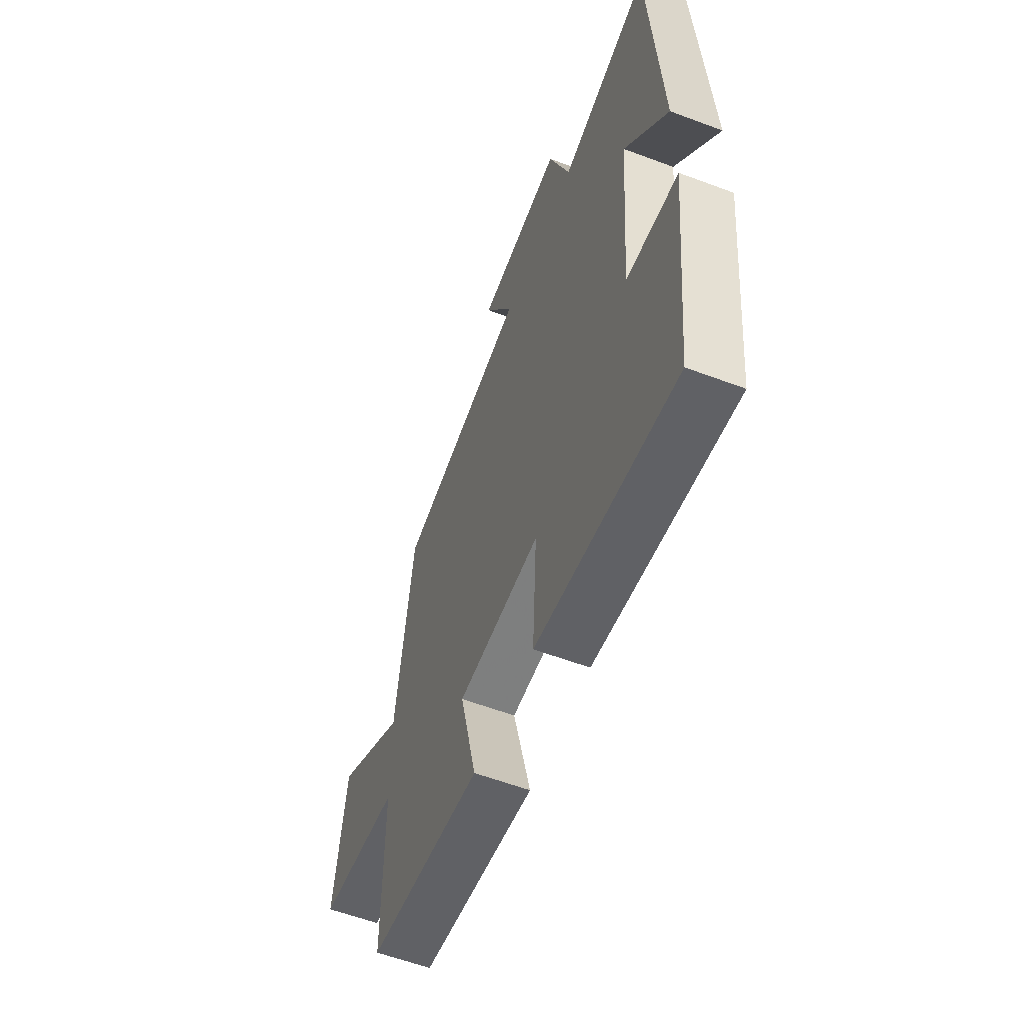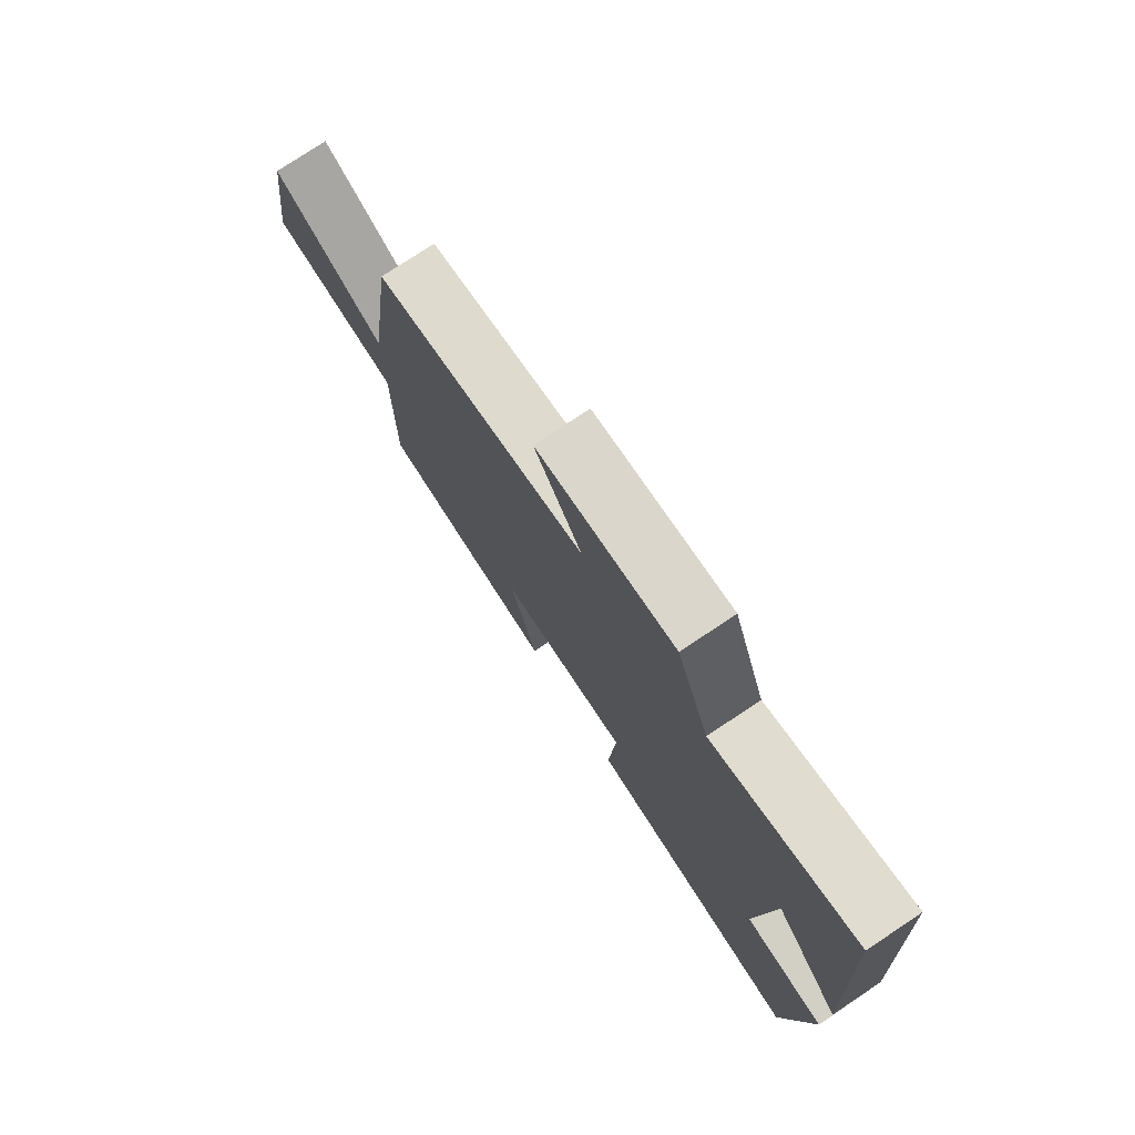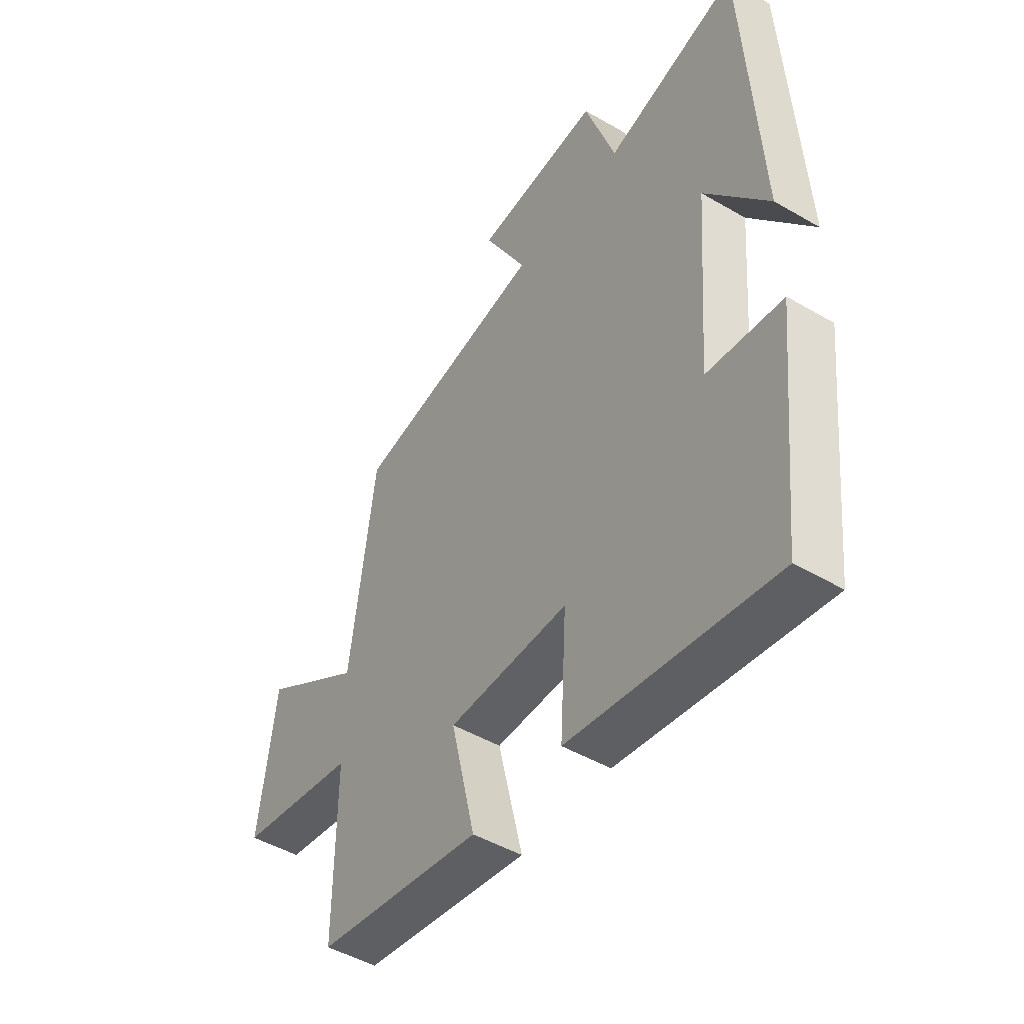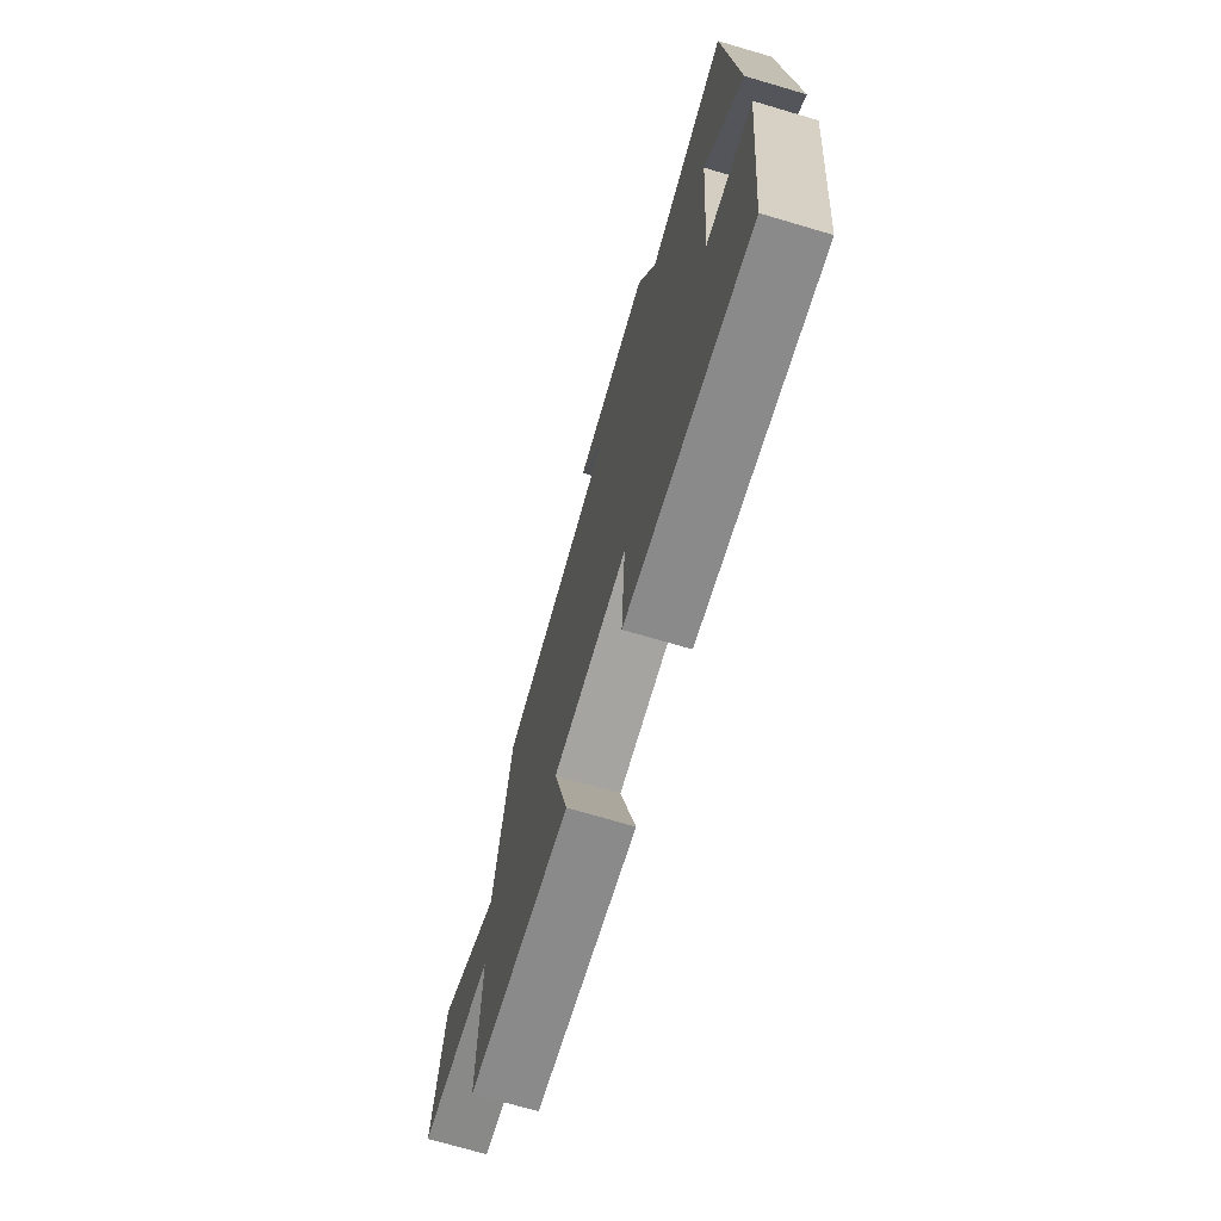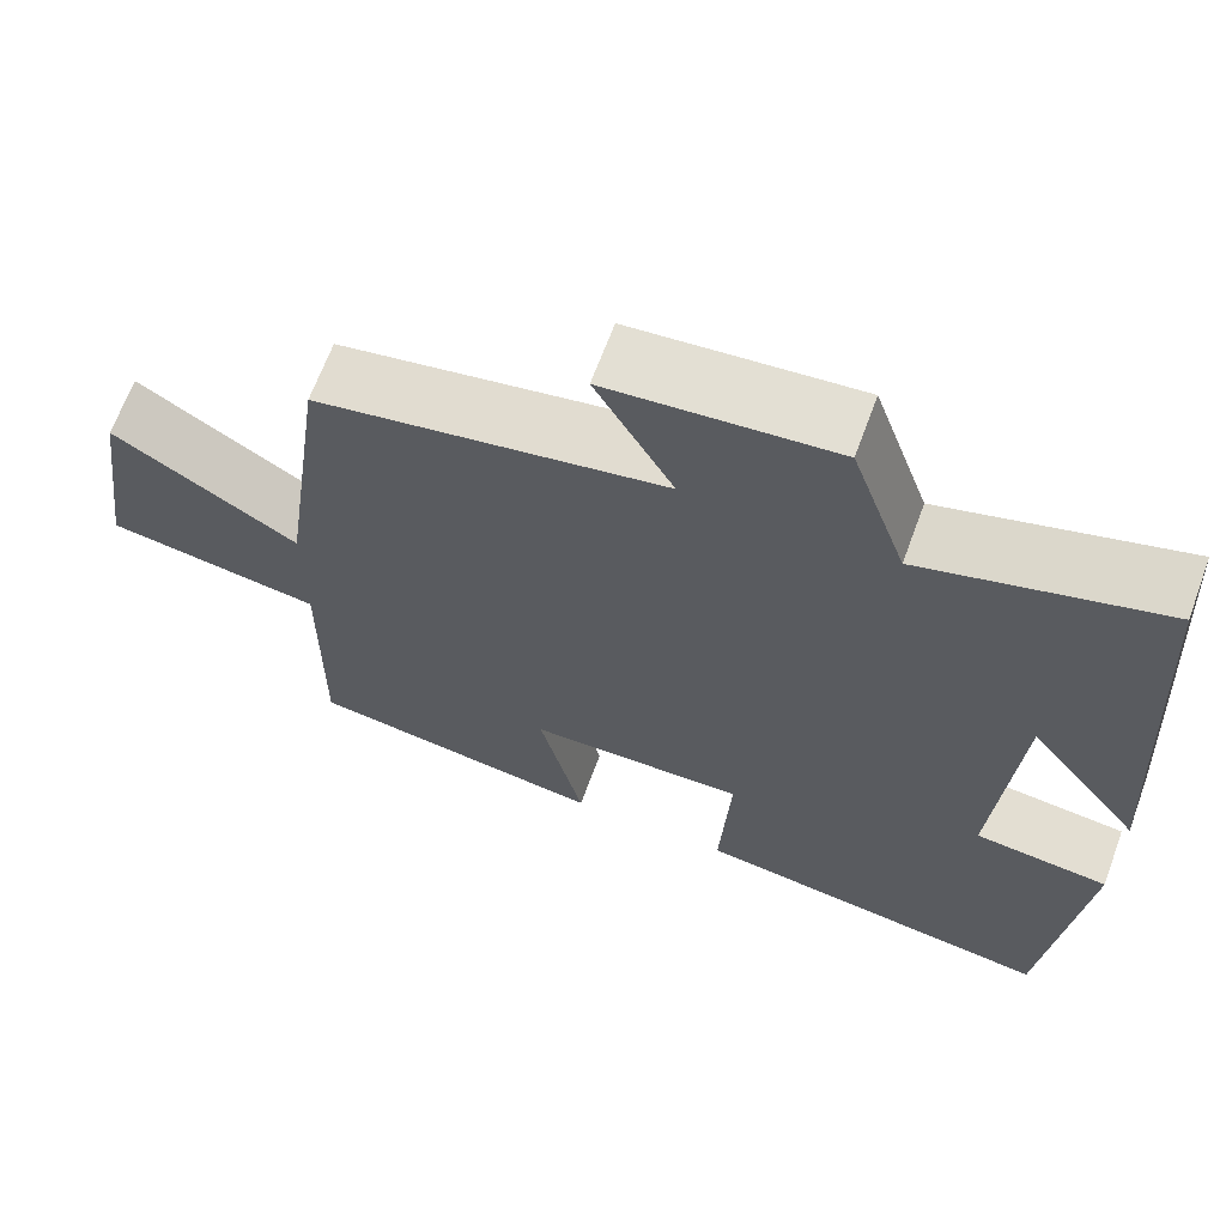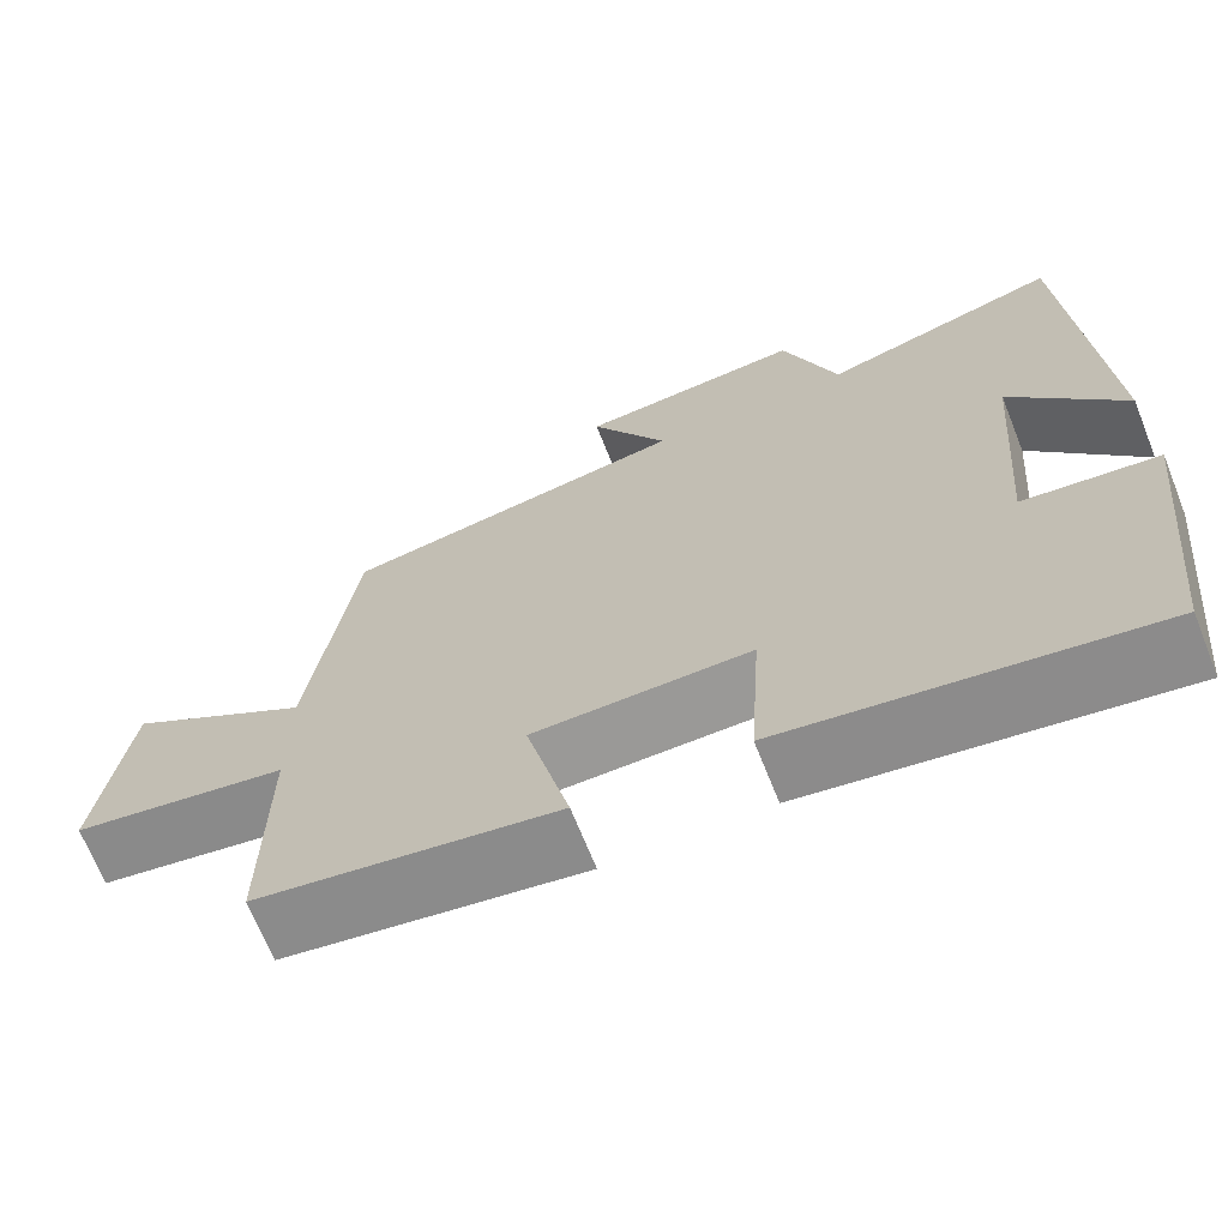
<metadata>
{"format":"obj","ext":"obj","renderer":"f3d","projection":"perspective","resolution":1024,"background":"white","views":[{"elev":-58.7,"azim":-111.2,"up":"+Z"},{"elev":77.1,"azim":-123.6,"up":"+Z"},{"elev":-47.3,"azim":-123.4,"up":"+Z"},{"elev":-72.3,"azim":-106.4,"up":"+Z"},{"elev":66.1,"azim":-159.8,"up":"+Z"},{"elev":-68.6,"azim":-158.3,"up":"+Z"}]}
</metadata>
<code>
v 0.447 0.07 0.427
v 0.5 0.07 0.04
v 0.713 0.07 0.175
v 0.749 0.07 -0.091
v 0.5 0.07 -0.132
v 0.502 0.07 -0.446
v 0.156 0.07 -0.5
v 0.207 0.07 -0.285
v -0.045 0.07 -0.281
v -0.032 0.07 -0.5
v -0.457 0.07 -0.565
v -0.5 0.07 -0.161
v -0.343 0.07 -0.143
v -0.369 0.07 0.195
v -0.5 0.07 0.025
v -0.468 0.07 0.58
v -0.191 0.07 0.5
v -0.127 0.07 0.686
v 0.135 0.07 0.662
v 0.045 0.07 0.5
v 0.447 0 0.427
v 0.5 0 0.04
v 0.713 0 0.175
v 0.749 0 -0.091
v 0.5 0 -0.132
v 0.502 0 -0.446
v 0.156 0 -0.5
v 0.207 0 -0.285
v -0.045 0 -0.281
v -0.032 0 -0.5
v -0.457 0 -0.565
v -0.5 0 -0.161
v -0.343 0 -0.143
v -0.369 0 0.195
v -0.5 0 0.025
v -0.468 0 0.58
v -0.191 0 0.5
v -0.127 0 0.686
v 0.135 0 0.662
v 0.045 0 0.5
f 17 18 19 20
f 17 20 1 2
f 14 15 16 17
f 13 14 17 2
f 11 12 13
f 10 11 13
f 9 10 13
f 8 9 13 2
f 5 6 7 8
f 5 8 2 3
f 3 4 5
f 40 39 38 37
f 22 21 40 37
f 37 36 35 34
f 22 37 34 33
f 33 32 31
f 33 31 30
f 33 30 29
f 22 33 29 28
f 28 27 26 25
f 23 22 28 25
f 25 24 23
f 1 21 22 2
f 2 22 23 3
f 3 23 24 4
f 4 24 25 5
f 5 25 26 6
f 6 26 27 7
f 7 27 28 8
f 8 28 29 9
f 9 29 30 10
f 10 30 31 11
f 11 31 32 12
f 12 32 33 13
f 13 33 34 14
f 14 34 35 15
f 15 35 36 16
f 16 36 37 17
f 17 37 38 18
f 18 38 39 19
f 19 39 40 20
f 20 40 21 1

</code>
